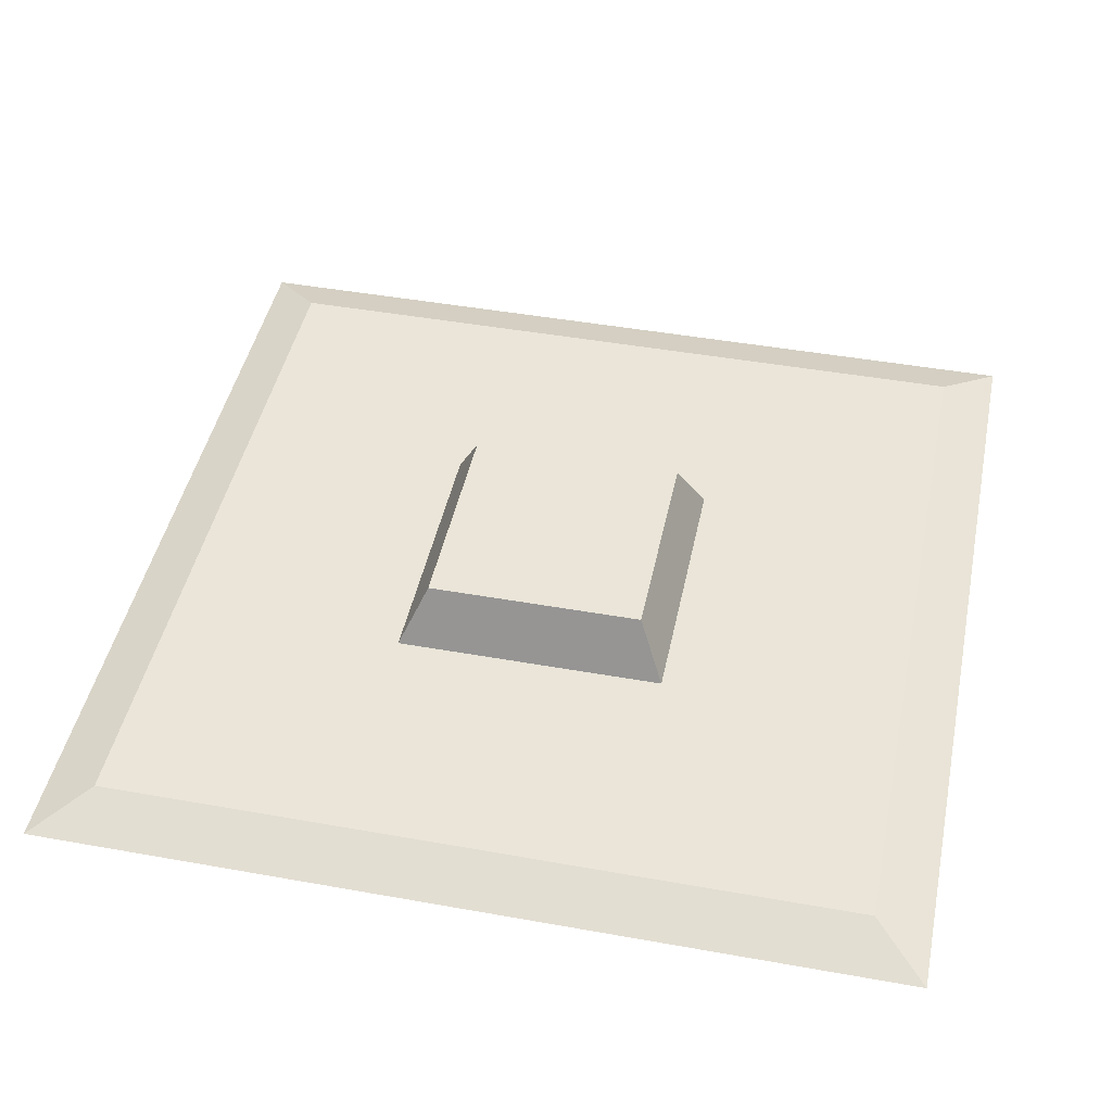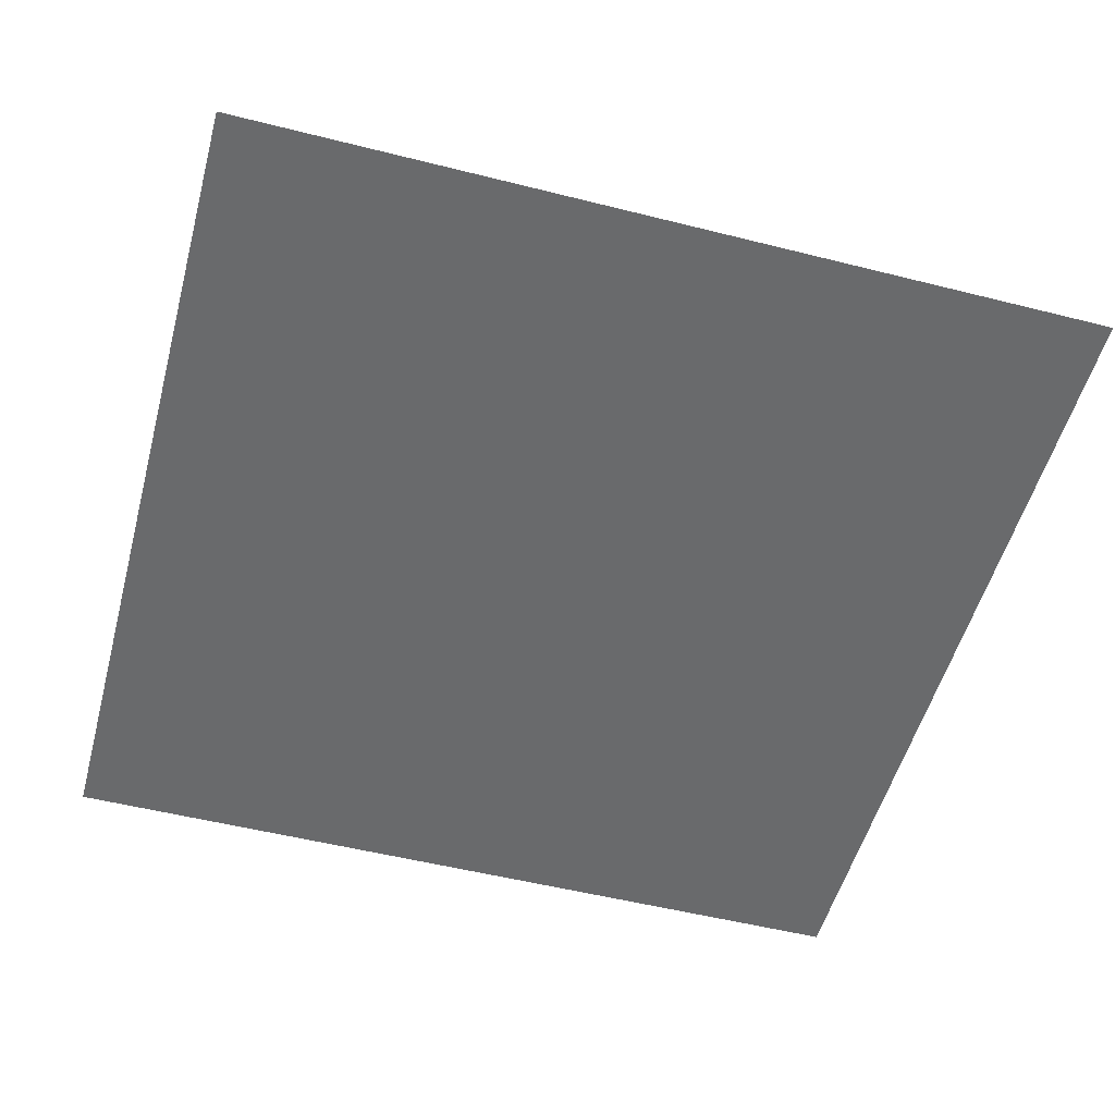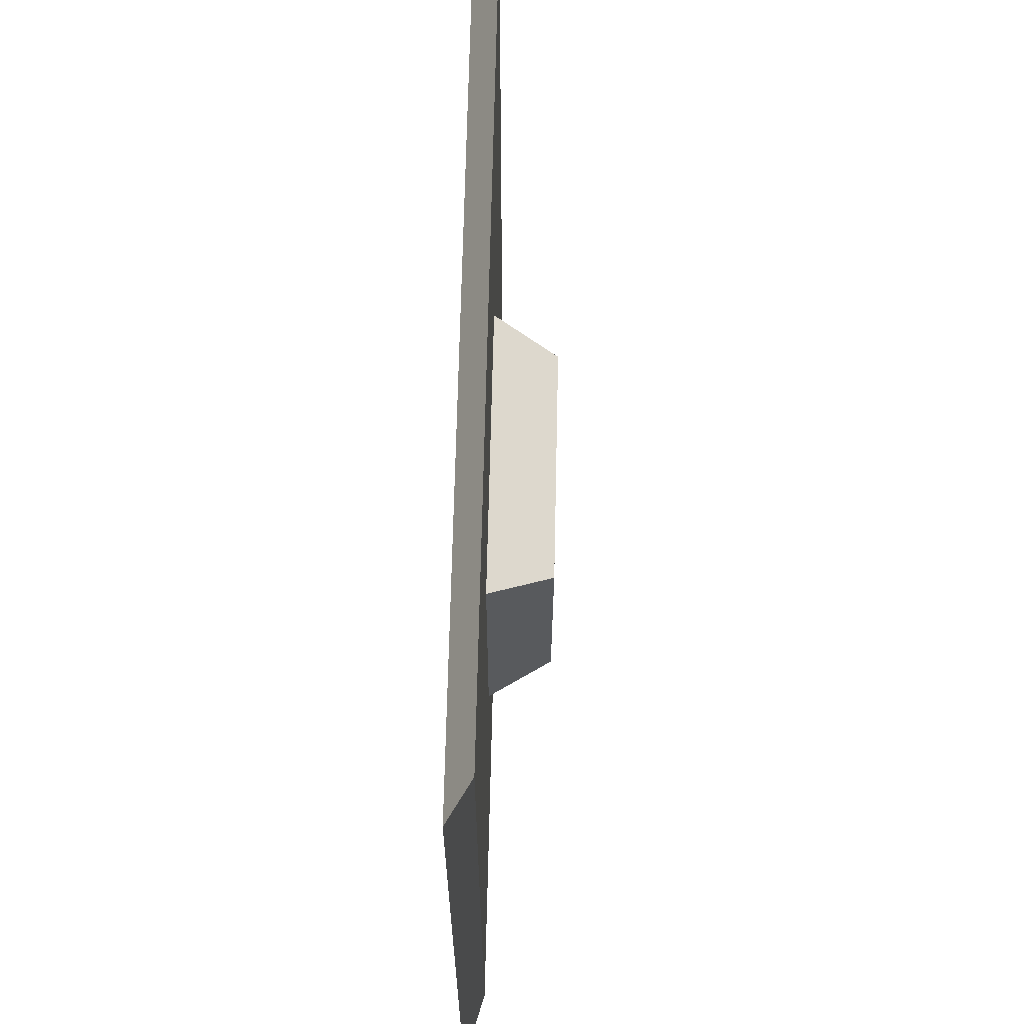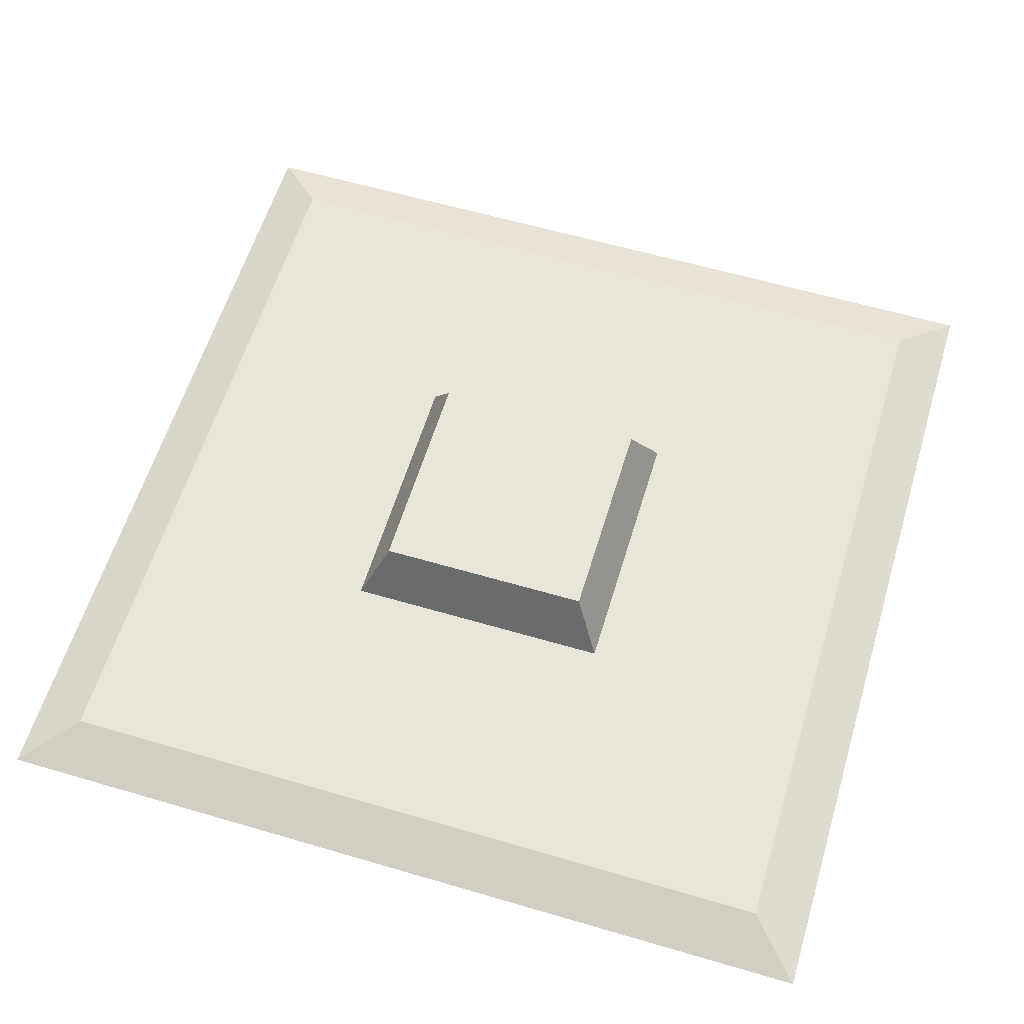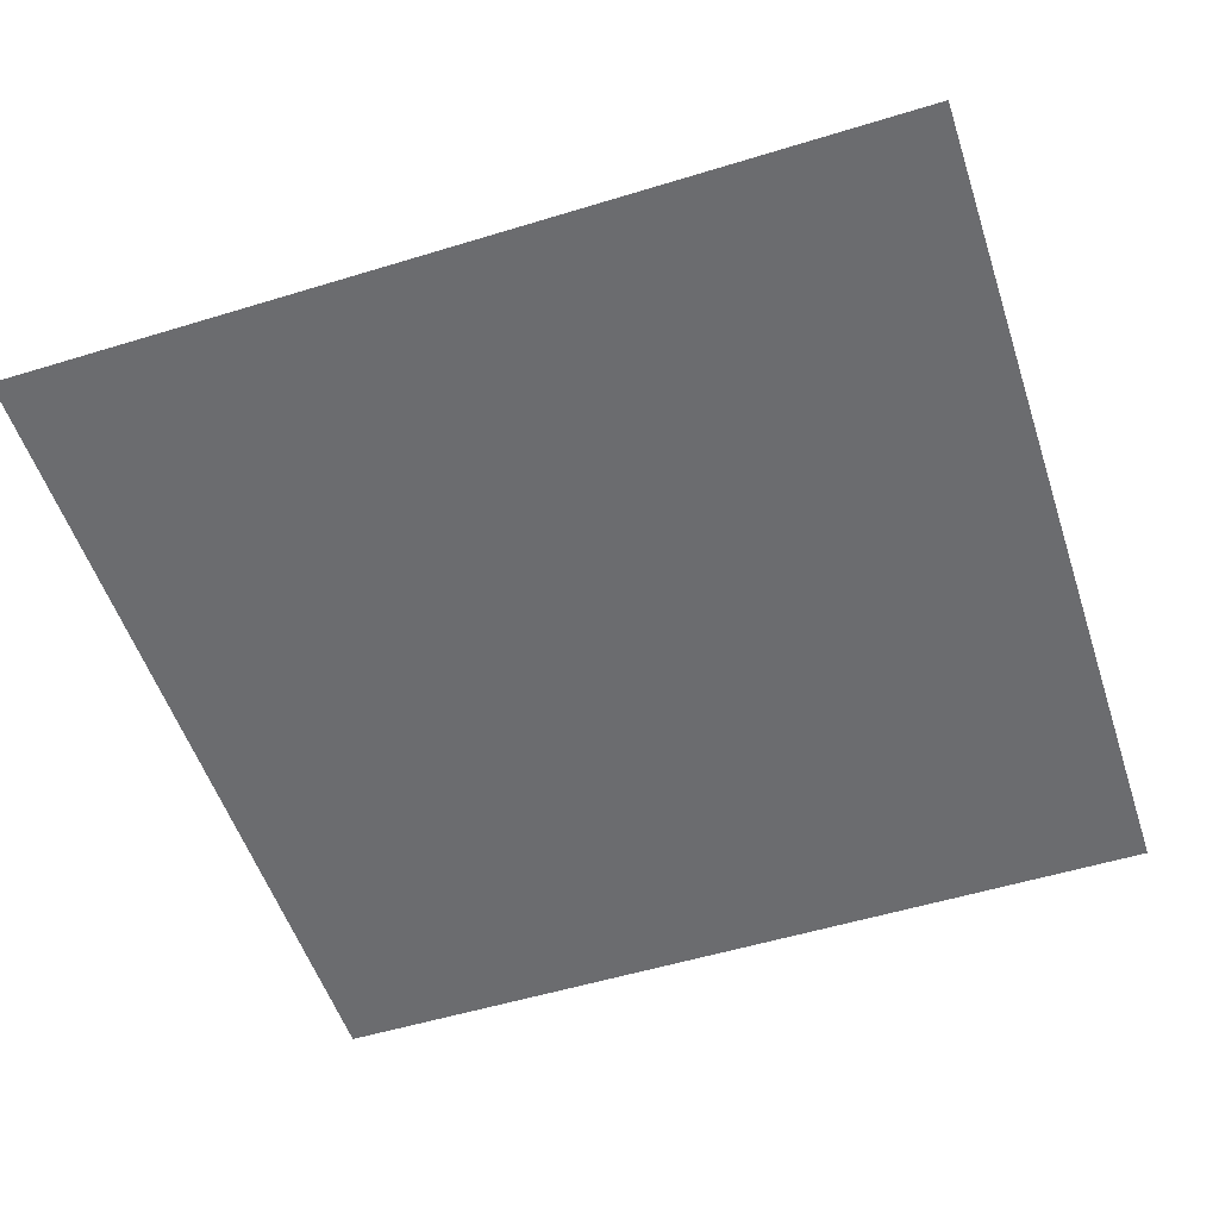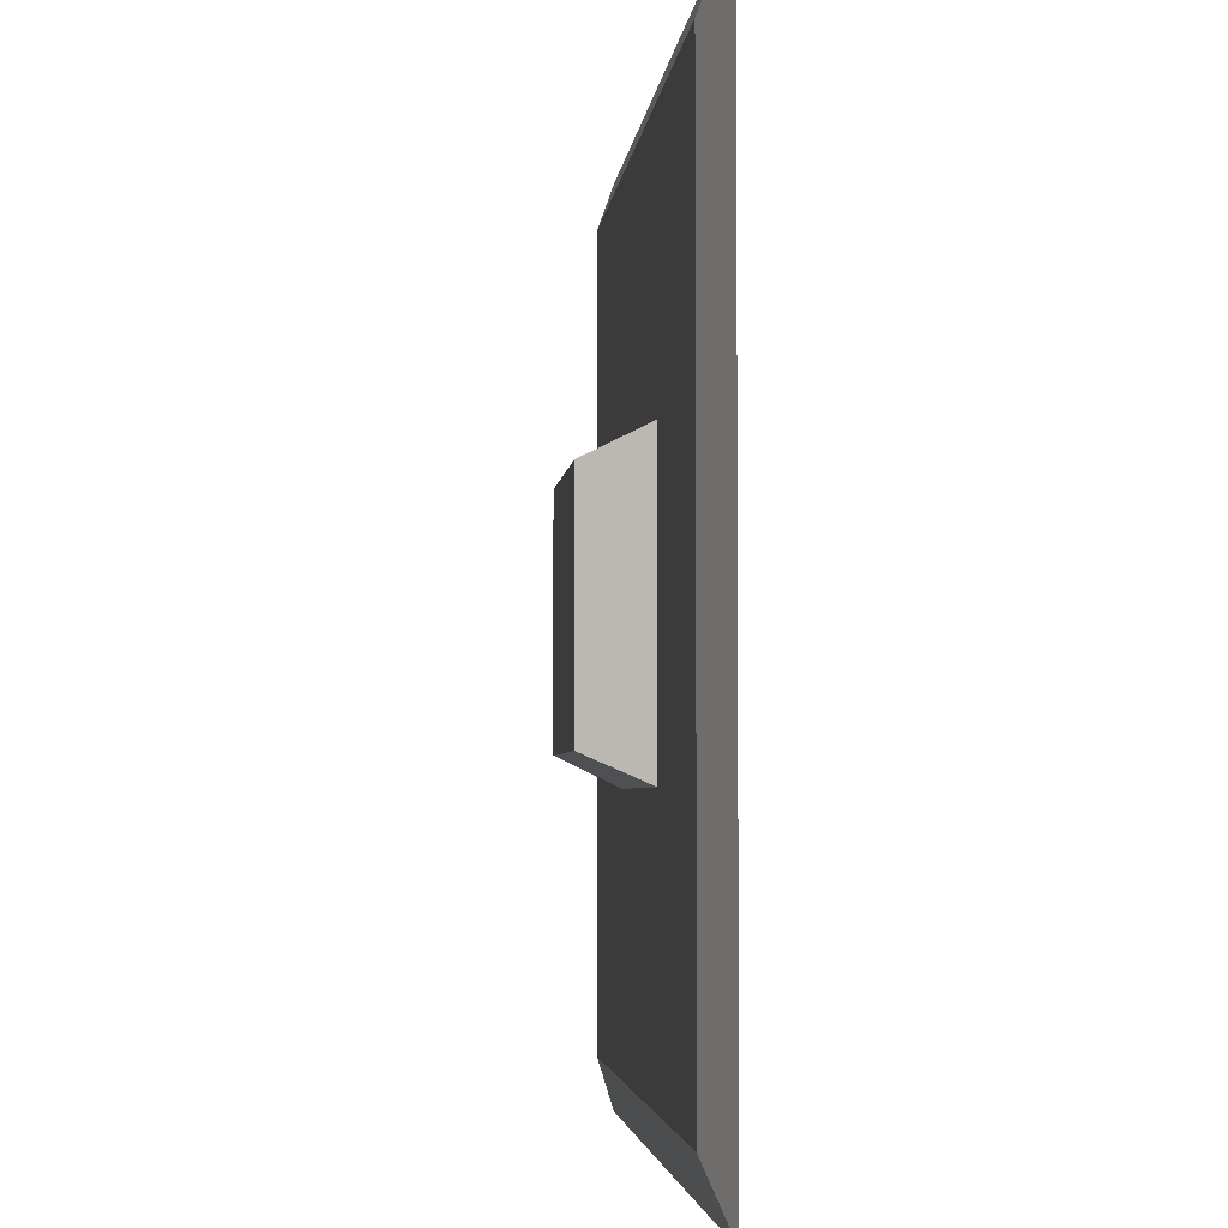
<metadata>
{"format":"obj","ext":"obj","renderer":"f3d","projection":"perspective","resolution":1024,"background":"white","views":[{"elev":45.3,"azim":101.7,"up":"+Y"},{"elev":-52.9,"azim":-105.1,"up":"+Y"},{"elev":66.8,"azim":91.3,"up":"+Z"},{"elev":59.7,"azim":106.8,"up":"+Y"},{"elev":-53.7,"azim":-161.9,"up":"+Y"},{"elev":-3.6,"azim":-95.3,"up":"+Z"}]}
</metadata>
<code>
o Stand_Plane
v -4.8 0 4.8
v 4.8 0 4.8
v -4.8 0 -4.8
v 4.8 0 -4.8
v -4.19 0.2269 4.19
v 4.19 0.2269 4.19
v -4.19 0.2269 -4.19
v 4.19 0.2269 -4.19
v -1.519 0.2269 1.519
v 1.519 0.2269 1.519
v -1.519 0.2269 -1.519
v 1.519 0.2269 -1.519
v -1.216 0.8872 1.216
v 1.216 0.8872 1.216
v -1.216 0.8872 -1.216
v 1.216 0.8872 -1.216
f 1 3 4 2
f 6 8 12 10
f 1 2 6 5
f 2 4 8 6
f 3 1 5 7
f 4 3 7 8
f 11 9 13 15
f 7 5 9 11
f 8 7 11 12
f 5 6 10 9
f 13 14 16 15
f 12 11 15 16
f 9 10 14 13
f 10 12 16 14

</code>
